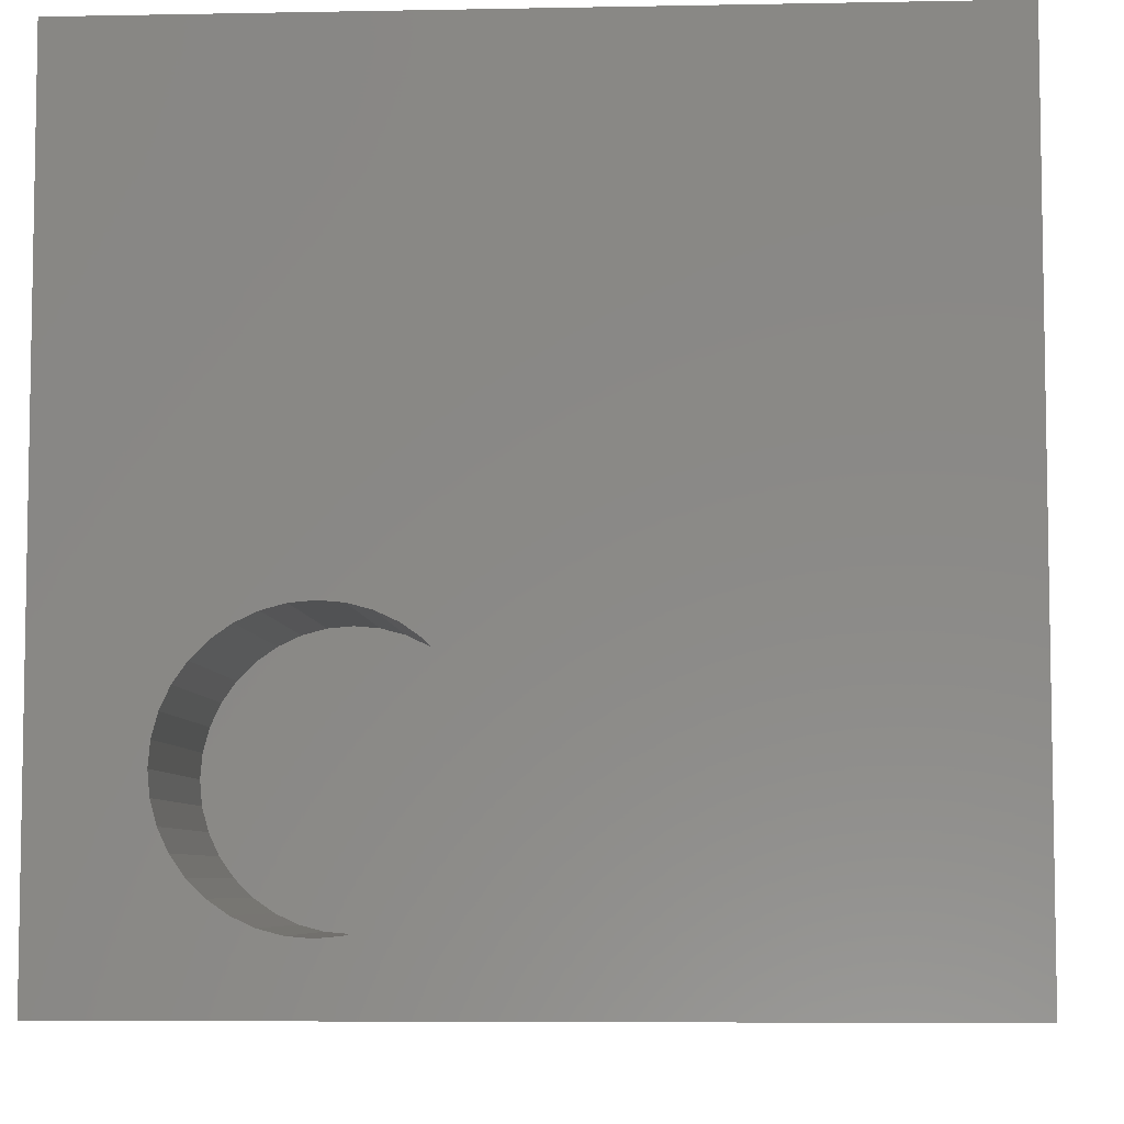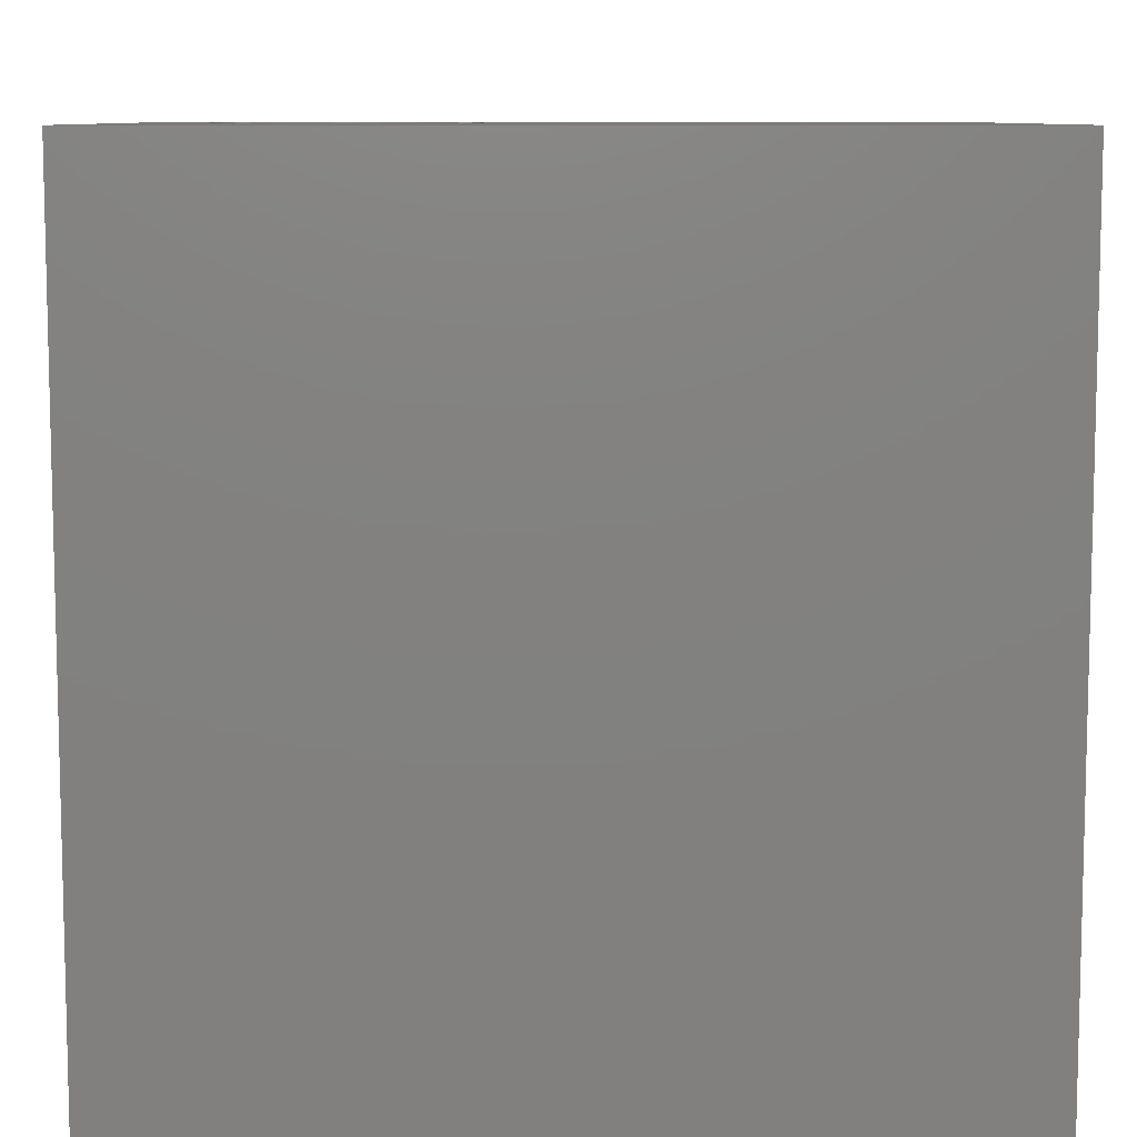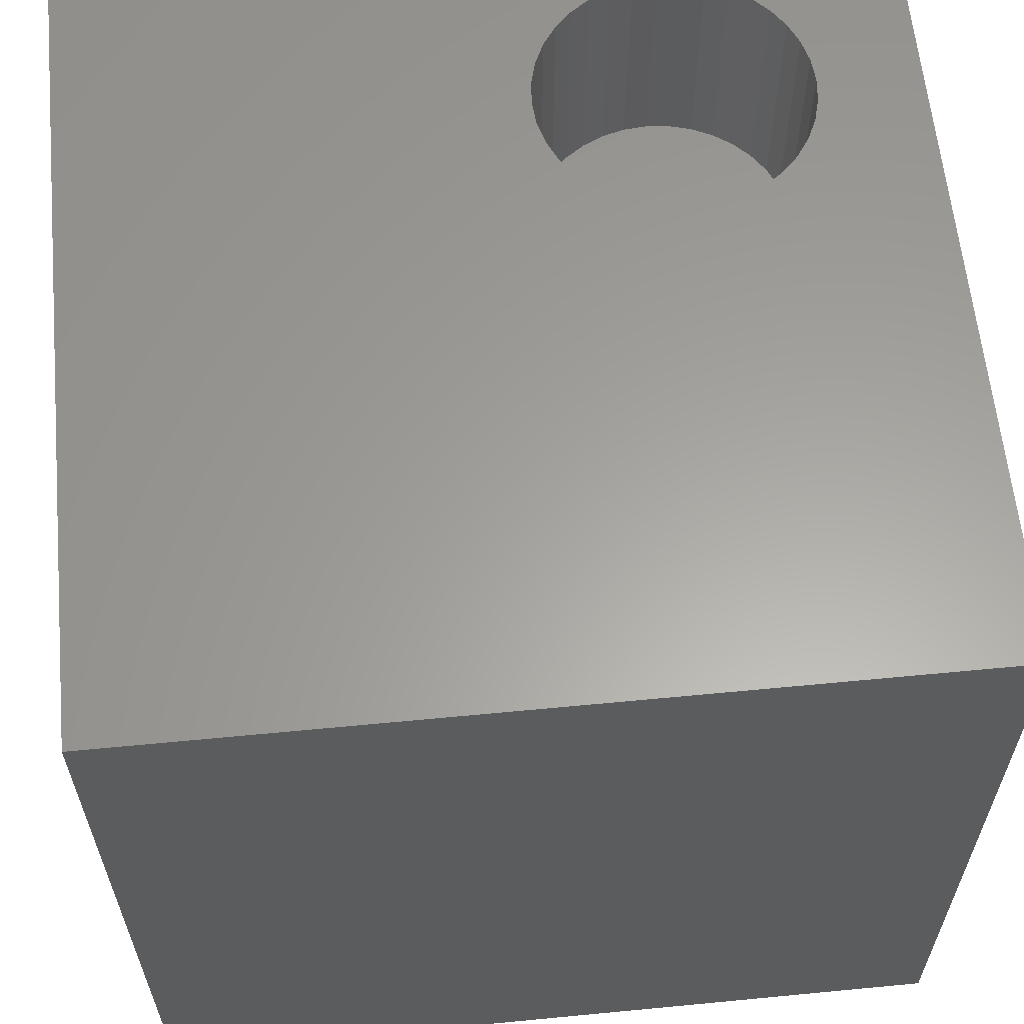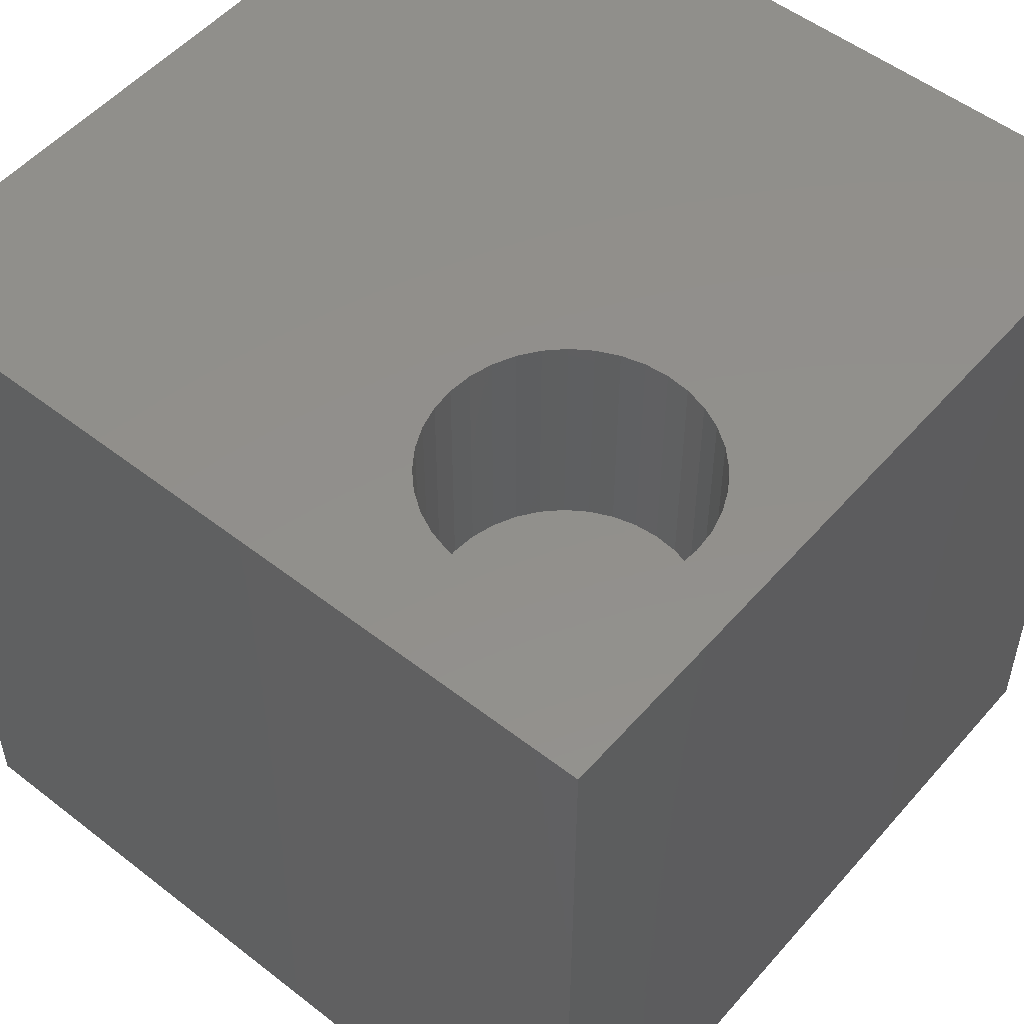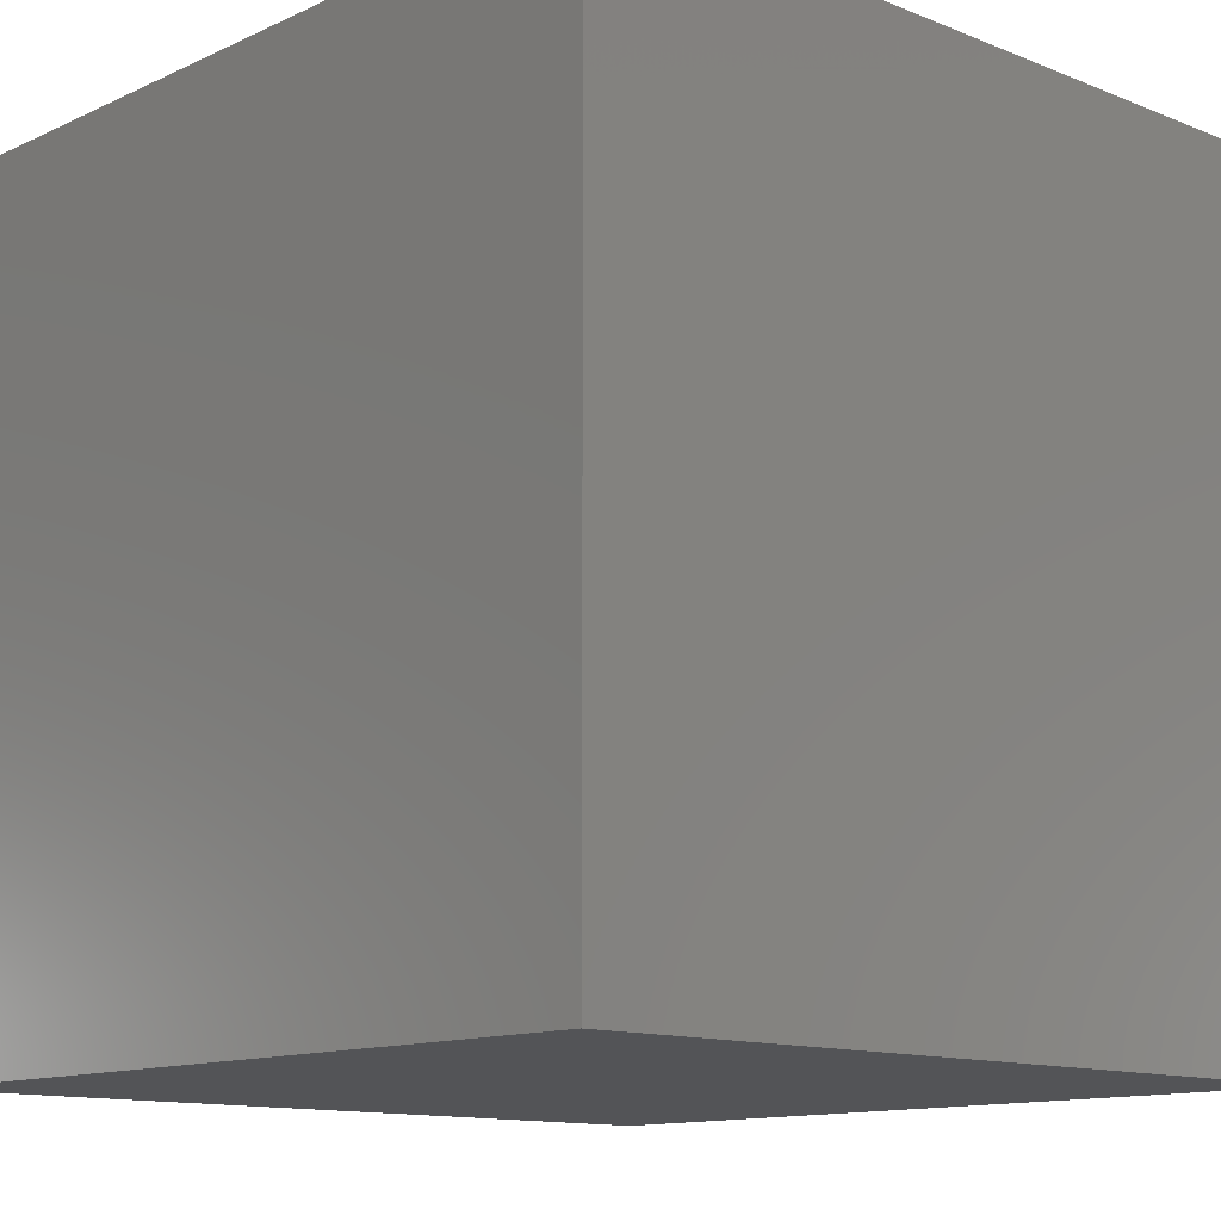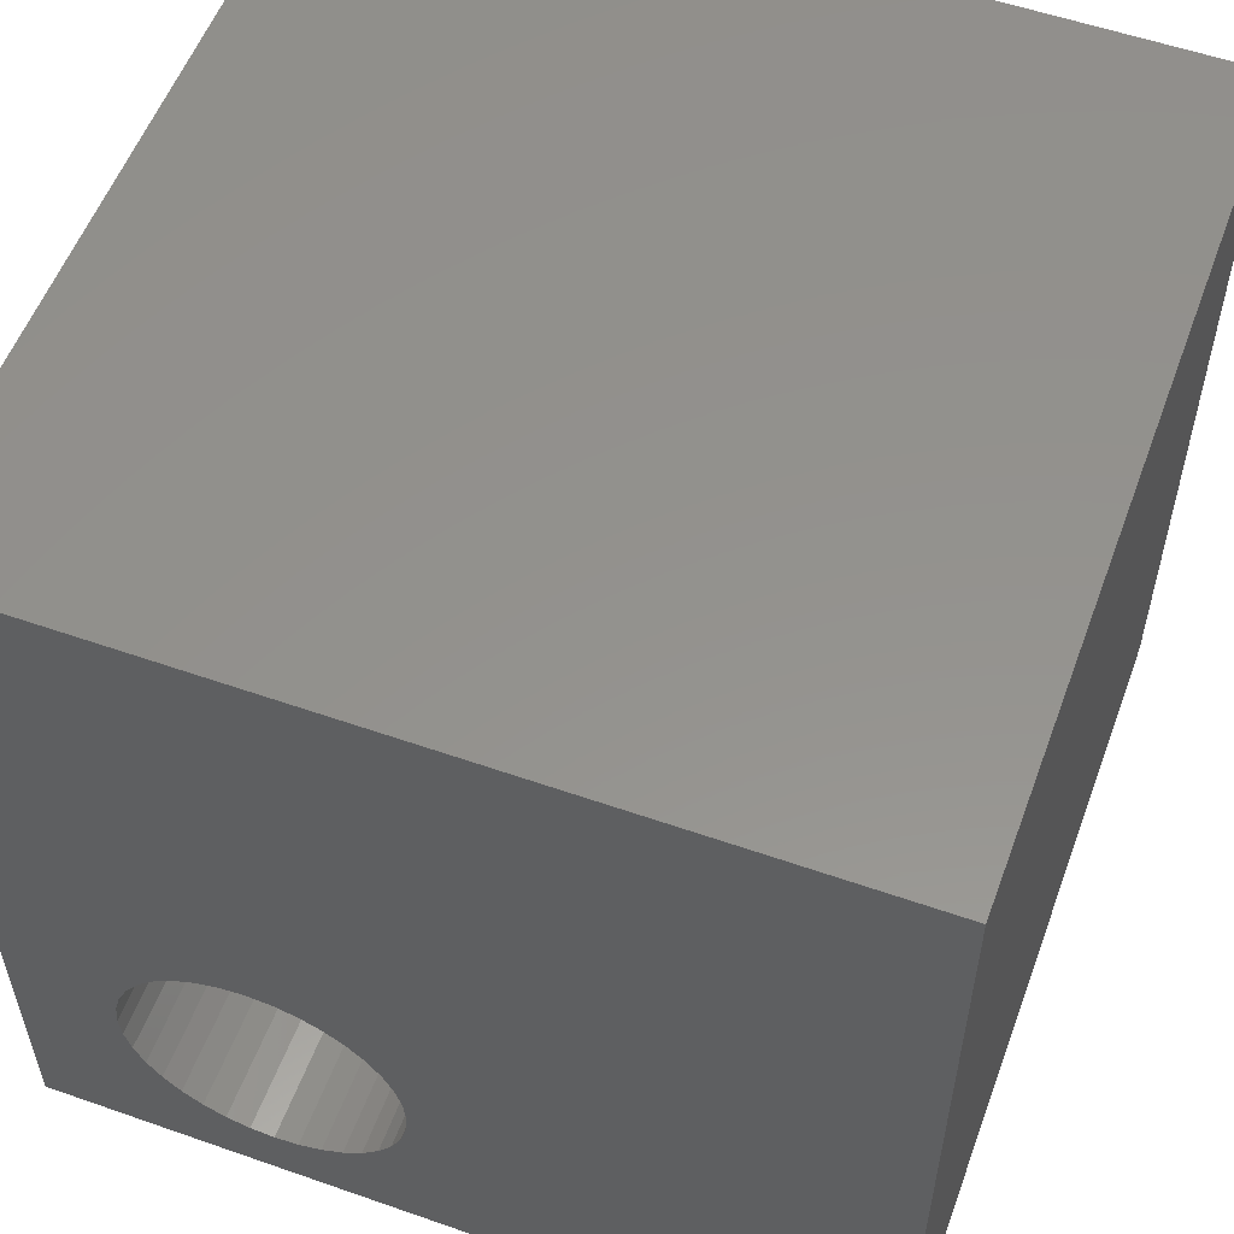
<metadata>
{"format":"stl","ext":"stl","renderer":"f3d","projection":"perspective","resolution":1024,"background":"white","views":[{"elev":-6.4,"azim":3.3,"up":"+Y"},{"elev":8.8,"azim":89.4,"up":"+Z"},{"elev":61.3,"azim":174.4,"up":"+Z"},{"elev":52.5,"azim":-50.1,"up":"+Z"},{"elev":-12.4,"azim":136.9,"up":"+Z"},{"elev":55.6,"azim":20.2,"up":"+Y"}]}
</metadata>
<code>
# stl→obj: 80 verts, 156 faces
v 0 10 10
v 0 10 0
v 0 0 10
v 0 0 0
v 10 0 10
v 4.523 2.434 10
v 4.498 2.149 10
v 1.619 3.491 10
v 1.822 3.694 10
v 4.424 1.872 10
v 4.303 1.612 10
v 4.138 1.377 10
v 3.936 1.175 10
v 3.701 1.01 10
v 3.441 0.8893 10
v 3.164 0.8151 10
v 2.879 0.7901 10
v 2.593 0.8151 10
v 2.317 0.8893 10
v 2.057 1.01 10
v 1.822 1.175 10
v 1.619 1.377 10
v 2.593 4.053 10
v 2.879 4.078 10
v 3.164 4.053 10
v 10 10 10
v 3.441 3.979 10
v 1.455 3.256 10
v 2.057 3.858 10
v 2.317 3.979 10
v 3.701 3.858 10
v 3.936 3.694 10
v 4.138 3.491 10
v 1.455 1.612 10
v 1.334 1.872 10
v 1.26 2.149 10
v 1.235 2.434 10
v 1.26 2.72 10
v 1.334 2.997 10
v 4.303 3.256 10
v 4.424 2.997 10
v 4.498 2.72 10
v 10 10 0
v 10 0 0
v 4.498 2.149 7.161
v 4.523 2.434 7.161
v 4.498 2.72 7.161
v 4.424 2.997 7.161
v 4.303 3.256 7.161
v 4.138 3.491 7.161
v 3.936 3.694 7.161
v 3.701 3.858 7.161
v 3.441 3.979 7.161
v 3.164 4.053 7.161
v 2.879 4.078 7.161
v 2.593 4.053 7.161
v 2.317 3.979 7.161
v 2.057 3.858 7.161
v 1.822 3.694 7.161
v 1.619 3.491 7.161
v 1.455 3.256 7.161
v 1.334 2.997 7.161
v 1.26 2.72 7.161
v 1.235 2.434 7.161
v 1.26 2.149 7.161
v 1.334 1.872 7.161
v 1.455 1.612 7.161
v 1.619 1.377 7.161
v 1.822 1.175 7.161
v 2.057 1.01 7.161
v 2.317 0.8893 7.161
v 2.593 0.8151 7.161
v 2.879 0.7901 7.161
v 3.164 0.8151 7.161
v 3.441 0.8893 7.161
v 3.701 1.01 7.161
v 3.936 1.175 7.161
v 4.138 1.377 7.161
v 4.303 1.612 7.161
v 4.424 1.872 7.161
f 1 2 3
f 3 2 4
f 5 6 7
f 8 9 1
f 7 10 5
f 5 10 11
f 5 11 12
f 12 13 5
f 5 13 14
f 5 14 15
f 15 16 5
f 5 16 17
f 5 17 3
f 3 17 18
f 3 18 19
f 19 20 3
f 3 20 21
f 3 21 22
f 23 24 1
f 1 24 25
f 1 25 26
f 26 25 27
f 8 1 28
f 9 29 1
f 1 29 30
f 1 30 23
f 27 31 26
f 26 31 32
f 26 32 33
f 22 34 3
f 3 34 35
f 3 35 36
f 36 37 3
f 3 37 38
f 3 38 1
f 1 38 39
f 1 39 28
f 33 40 26
f 26 40 41
f 26 41 5
f 5 41 42
f 5 42 6
f 43 26 44
f 44 26 5
f 2 43 4
f 4 43 44
f 26 43 1
f 1 43 2
f 44 5 4
f 4 5 3
f 45 6 46
f 46 6 42
f 46 42 47
f 47 42 41
f 47 41 48
f 48 41 40
f 48 40 49
f 49 40 33
f 49 33 50
f 50 33 32
f 50 32 51
f 51 32 31
f 51 31 52
f 52 31 27
f 52 27 53
f 53 27 25
f 53 25 54
f 54 25 24
f 54 24 55
f 55 24 23
f 55 23 56
f 56 23 30
f 56 30 57
f 57 30 29
f 57 29 58
f 58 29 9
f 58 9 59
f 59 9 8
f 59 8 60
f 60 8 28
f 60 28 61
f 61 28 39
f 61 39 62
f 62 39 38
f 62 38 63
f 63 38 37
f 63 37 64
f 64 37 36
f 64 36 65
f 65 36 35
f 65 35 66
f 66 35 34
f 66 34 67
f 67 34 22
f 67 22 68
f 68 22 21
f 68 21 69
f 69 21 20
f 69 20 70
f 70 20 19
f 70 19 71
f 71 19 18
f 71 18 72
f 72 18 17
f 72 17 73
f 73 17 16
f 73 16 74
f 74 16 15
f 74 15 75
f 75 15 14
f 75 14 76
f 76 14 13
f 76 13 77
f 77 13 12
f 77 12 78
f 78 12 11
f 78 11 79
f 79 11 10
f 79 10 80
f 80 10 7
f 80 7 45
f 45 7 6
f 56 57 73
f 73 57 58
f 73 58 72
f 70 71 72
f 75 50 74
f 74 50 73
f 50 51 73
f 73 51 52
f 73 52 53
f 53 54 73
f 73 54 55
f 73 55 56
f 58 59 72
f 72 59 60
f 72 60 61
f 75 76 50
f 50 76 77
f 50 77 78
f 48 80 47
f 47 80 45
f 47 45 46
f 78 79 50
f 50 79 80
f 50 80 49
f 49 80 48
f 61 62 72
f 72 62 63
f 72 63 64
f 64 65 72
f 72 65 66
f 72 66 67
f 67 68 72
f 72 68 69
f 72 69 70

</code>
